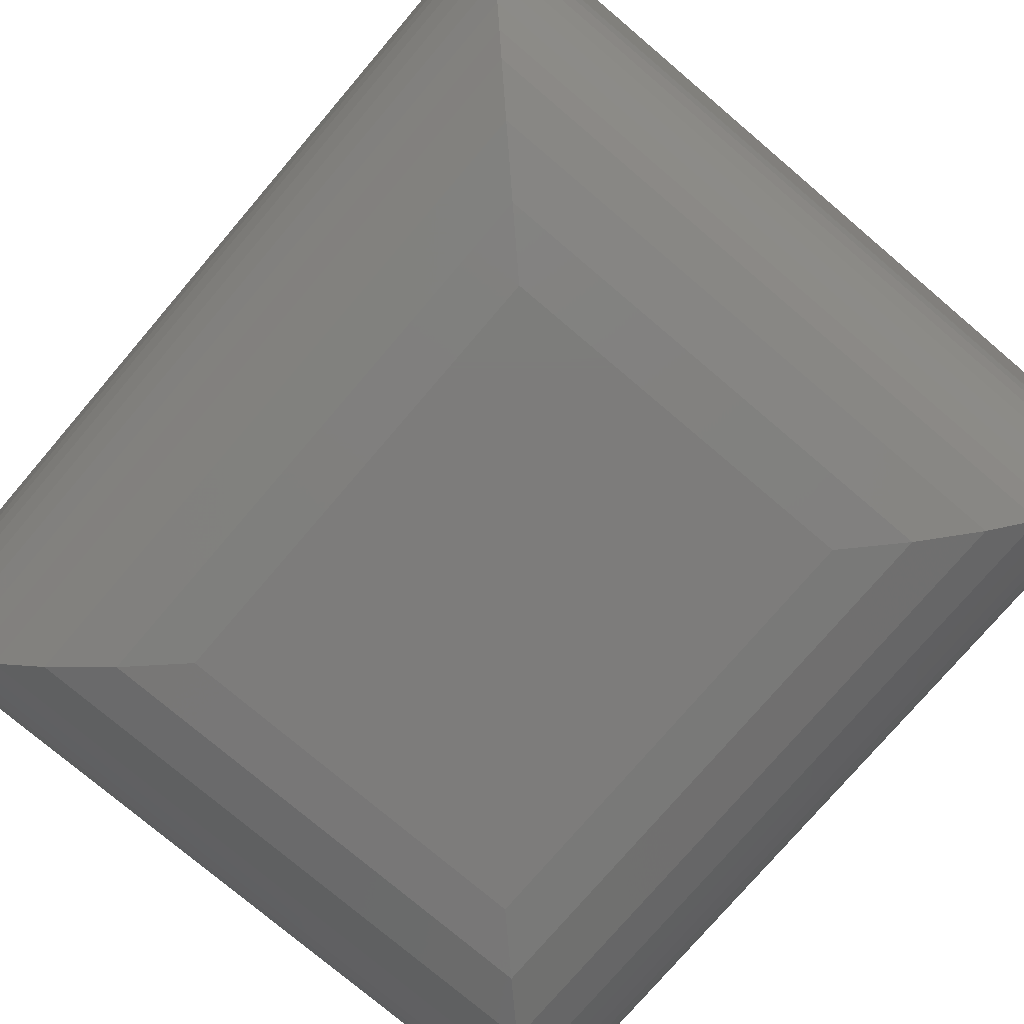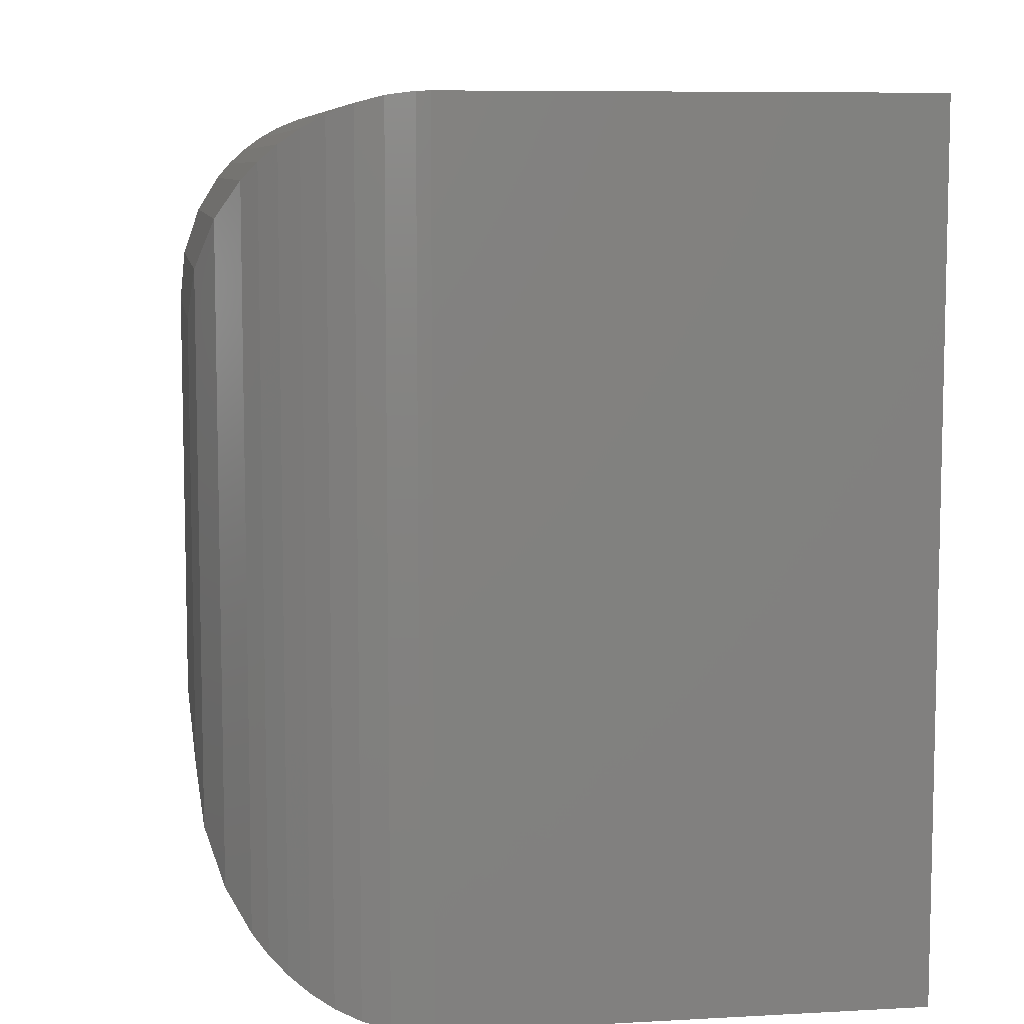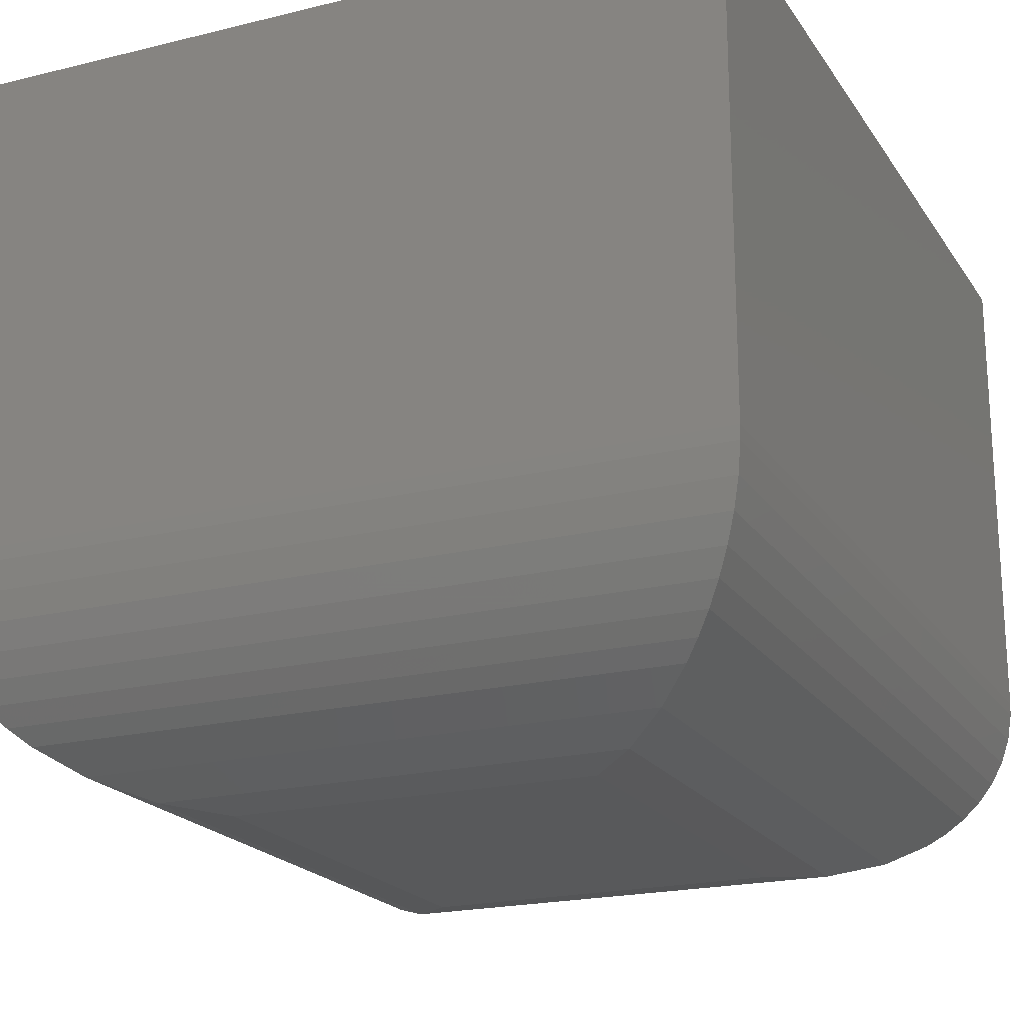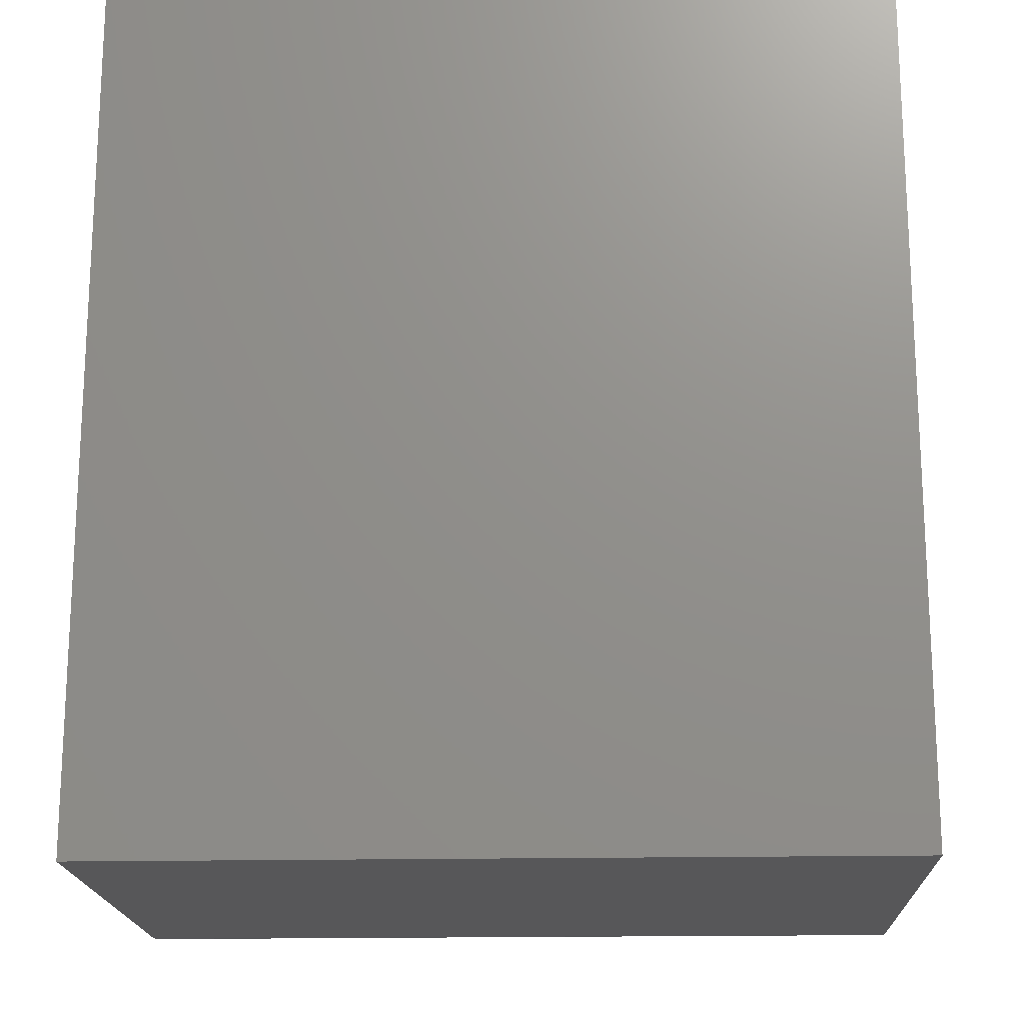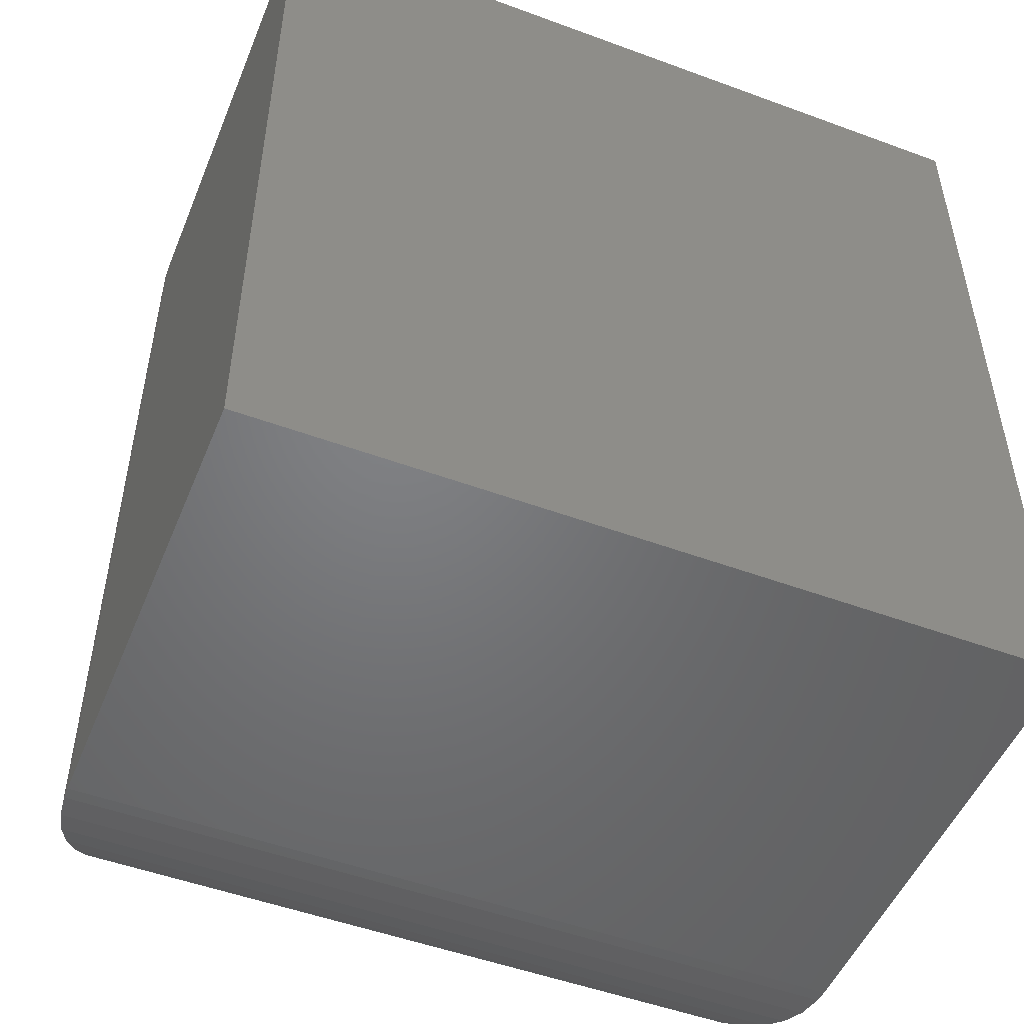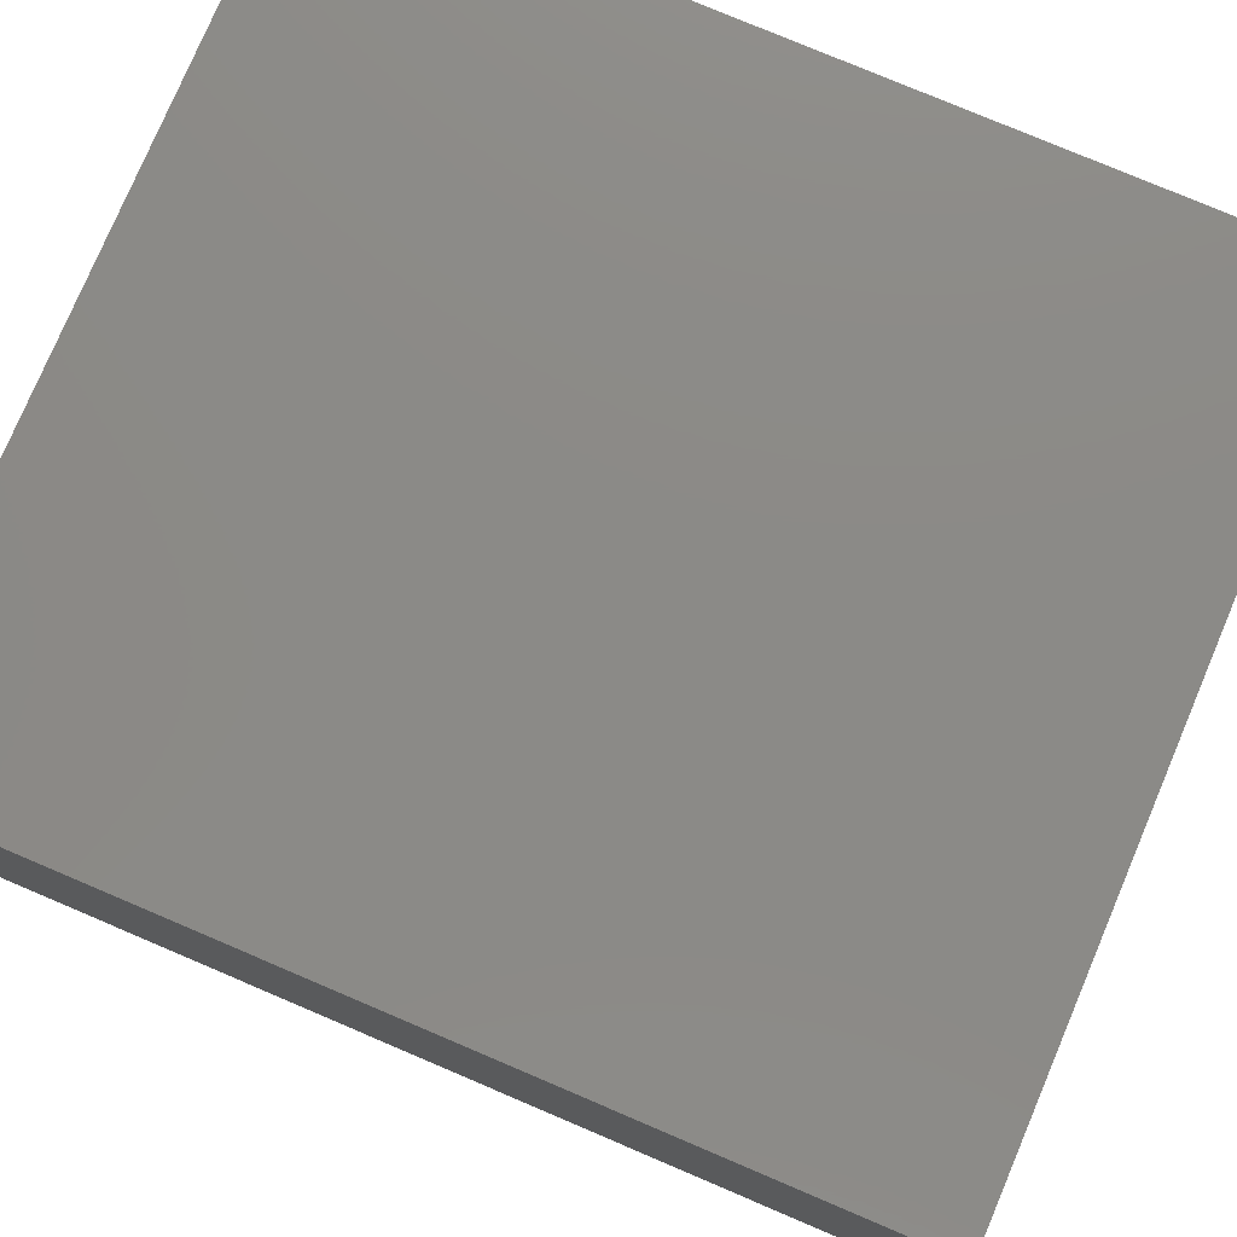
<metadata>
{"format":"stl","ext":"stl","renderer":"f3d","projection":"perspective","resolution":1024,"background":"white","views":[{"elev":-76.0,"azim":139.6,"up":"+Y"},{"elev":8.0,"azim":81.3,"up":"+Z"},{"elev":-20.4,"azim":24.2,"up":"+Y"},{"elev":-17.9,"azim":-177.7,"up":"+Z"},{"elev":-50.5,"azim":158.0,"up":"+Z"},{"elev":78.0,"azim":113.0,"up":"+Y"}]}
</metadata>
<code>
# stl→obj: 52 verts, 100 faces
v -0.07812 1.041e-17 -0.1016
v 0.08092 1.924e-17 -0.1016
v -0.07812 2.125e-17 0.09375
v 0.08092 3.008e-17 0.09375
v -0.1719 0.3047 0.1875
v -0.1719 0.3047 -0.1953
v -0.1719 0.09375 0.1875
v -0.1719 0.09375 -0.1953
v 0.1747 0.3047 0.1875
v 0.1747 0.09375 0.1875
v 0.1747 0.3047 -0.1953
v 0.1747 0.09375 -0.1953
v 0.1029 0.002625 -0.1236
v 0.1029 0.002625 0.1158
v 0.1241 0.01051 -0.1447
v 0.1241 0.01051 0.1369
v 0.1745 0.08793 -0.1951
v 0.1745 0.08793 0.1873
v 0.1729 0.07571 -0.1936
v 0.1729 0.07571 0.1857
v 0.1698 0.06401 -0.1905
v 0.1698 0.06401 0.1827
v 0.1655 0.05323 -0.1861
v 0.1655 0.05323 0.1783
v 0.1601 0.0436 -0.1808
v 0.1601 0.0436 0.173
v 0.154 0.03498 -0.1746
v 0.154 0.03498 0.1668
v 0.1471 0.02737 -0.1678
v 0.1471 0.02737 0.1599
v 0.1398 0.02077 0.1526
v 0.1398 0.02077 -0.1604
v -0.1002 0.002625 -0.1236
v -0.1512 0.03498 -0.1746
v -0.1443 0.02737 -0.1678
v -0.1213 0.01051 -0.1447
v -0.1717 0.08793 -0.1951
v -0.1701 0.07571 -0.1936
v -0.167 0.06401 -0.1905
v -0.1627 0.05323 -0.1861
v -0.1573 0.0436 -0.1808
v -0.137 0.02077 -0.1604
v -0.1002 0.002625 0.1158
v -0.1213 0.01051 0.1369
v -0.1717 0.08793 0.1873
v -0.1701 0.07571 0.1857
v -0.167 0.06401 0.1827
v -0.1627 0.05323 0.1783
v -0.1573 0.0436 0.173
v -0.1512 0.03498 0.1668
v -0.1443 0.02737 0.16
v -0.137 0.02077 0.1526
f 1 2 3
f 3 2 4
f 5 6 7
f 7 6 8
f 9 5 10
f 10 5 7
f 11 9 12
f 12 9 10
f 6 11 8
f 8 11 12
f 4 13 14
f 4 2 13
f 15 16 14
f 15 14 13
f 12 10 17
f 17 10 18
f 17 18 19
f 19 18 20
f 19 20 21
f 21 20 22
f 21 22 23
f 23 22 24
f 23 24 25
f 25 24 26
f 25 26 27
f 27 26 28
f 27 28 29
f 29 28 30
f 29 30 31
f 16 15 31
f 31 15 32
f 31 32 29
f 2 33 13
f 2 1 33
f 34 29 35
f 35 29 32
f 36 15 13
f 36 13 33
f 8 12 37
f 37 12 17
f 37 17 38
f 38 17 19
f 38 19 39
f 39 19 21
f 39 21 40
f 40 21 23
f 40 23 41
f 41 23 25
f 41 25 34
f 34 25 27
f 34 27 29
f 15 36 32
f 32 36 42
f 32 42 35
f 1 43 33
f 1 3 43
f 44 36 33
f 44 33 43
f 7 8 45
f 45 8 37
f 45 37 46
f 46 37 38
f 46 38 47
f 47 38 39
f 47 39 48
f 48 39 40
f 48 40 49
f 49 40 41
f 49 41 50
f 50 41 34
f 50 34 51
f 51 34 35
f 51 35 42
f 36 44 42
f 42 44 52
f 42 52 51
f 3 14 43
f 3 4 14
f 28 51 30
f 30 51 52
f 16 44 43
f 16 43 14
f 10 7 18
f 18 7 45
f 18 45 20
f 20 45 46
f 20 46 22
f 22 46 47
f 22 47 24
f 24 47 48
f 24 48 26
f 26 48 49
f 26 49 28
f 28 49 50
f 28 50 51
f 44 16 52
f 52 16 31
f 52 31 30
f 6 5 11
f 11 5 9

</code>
